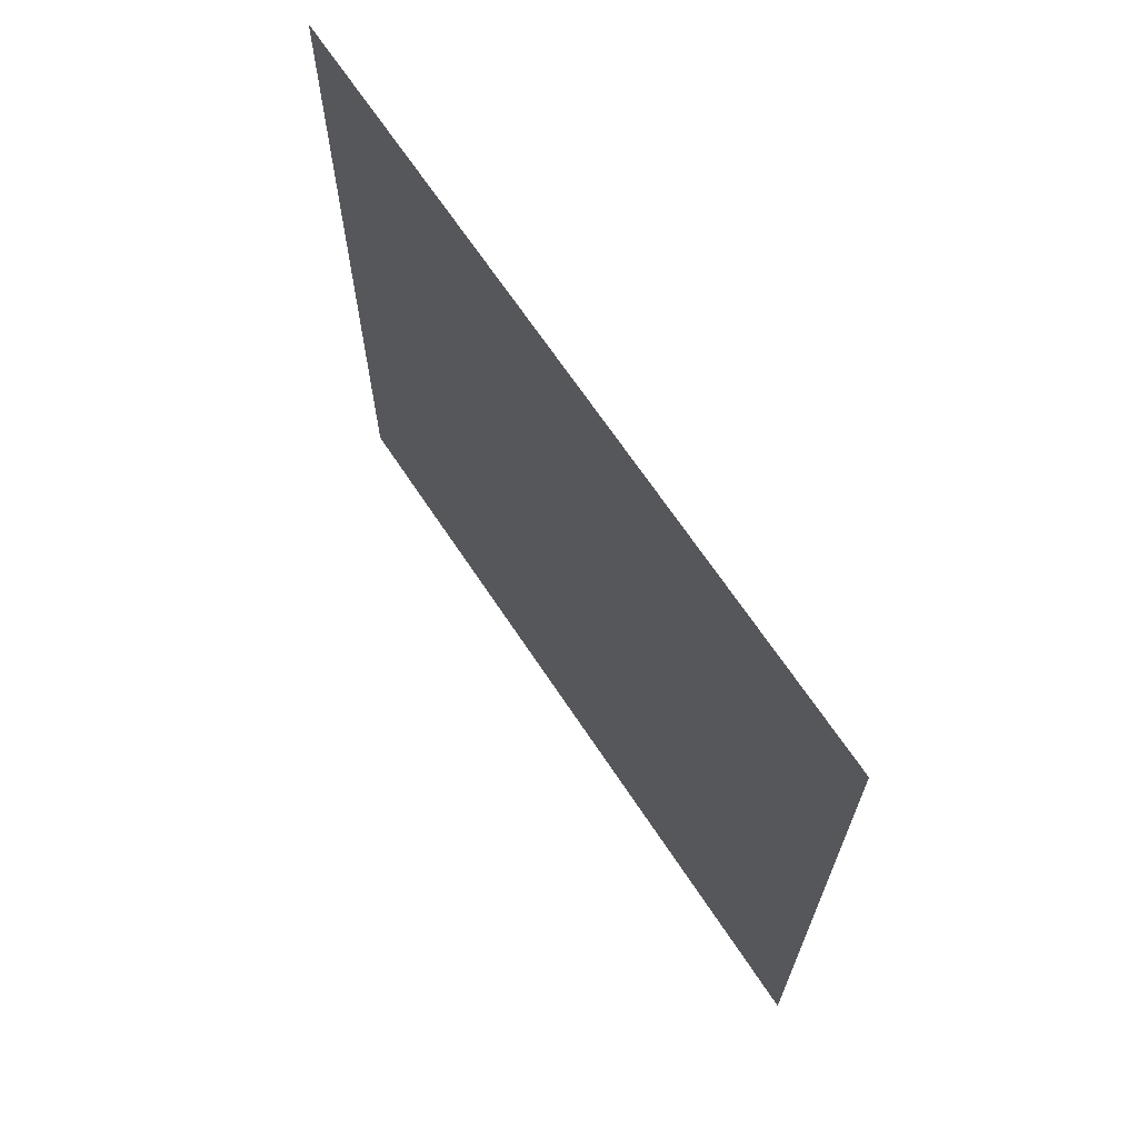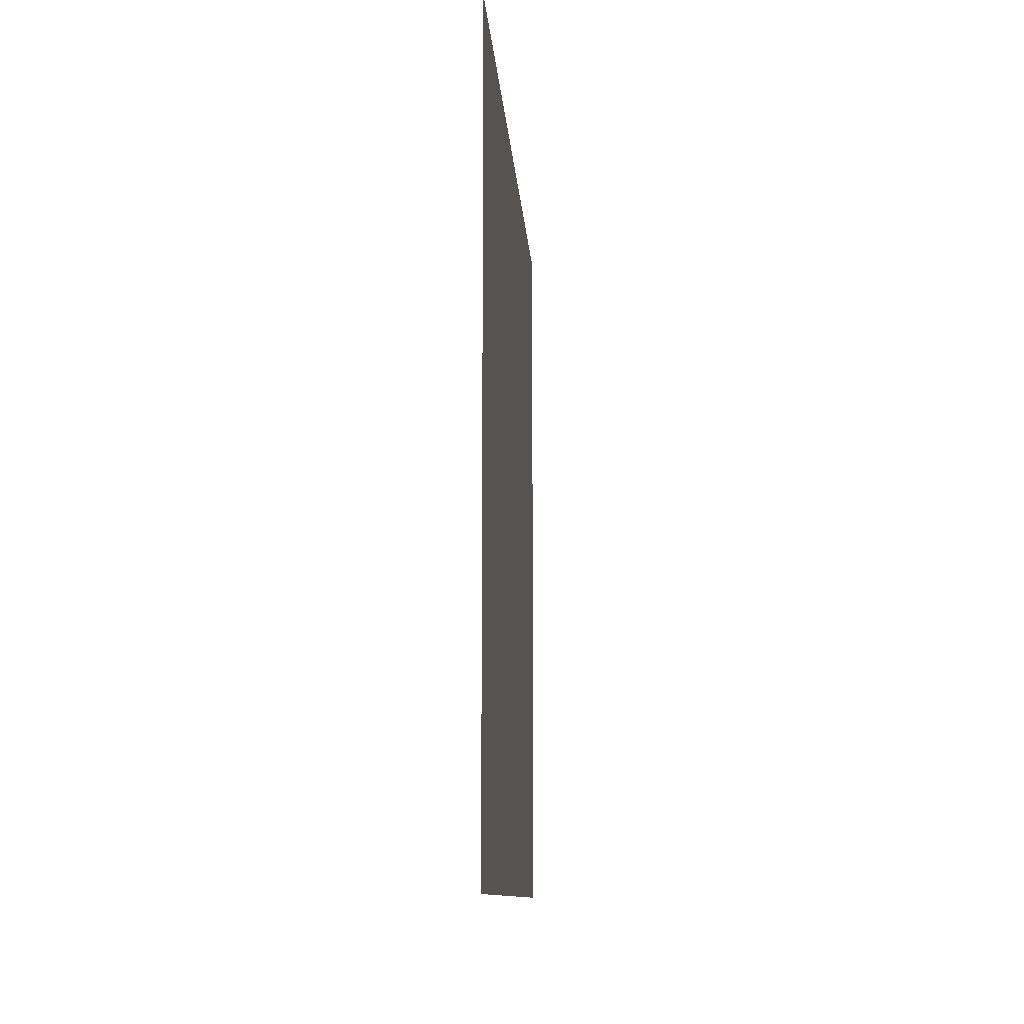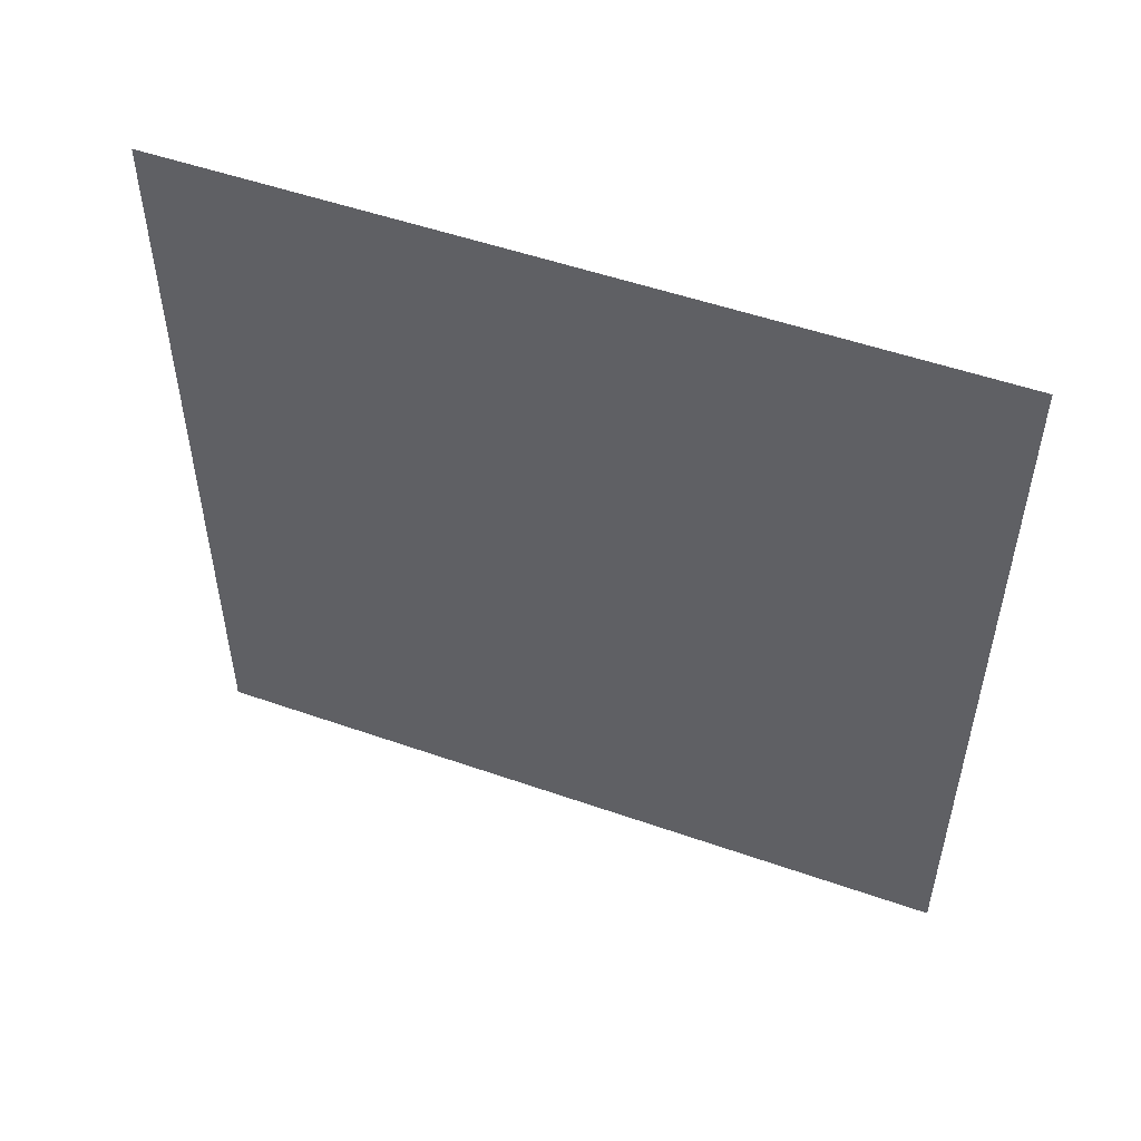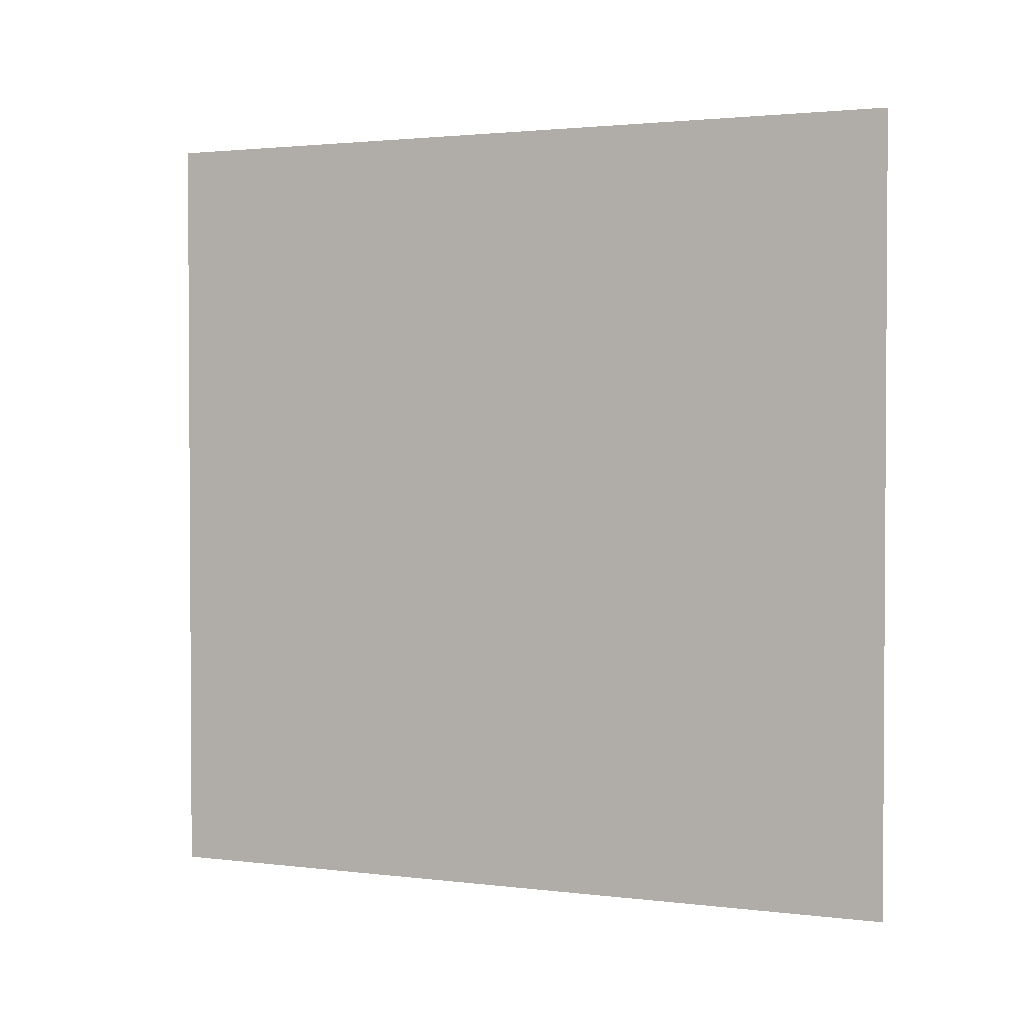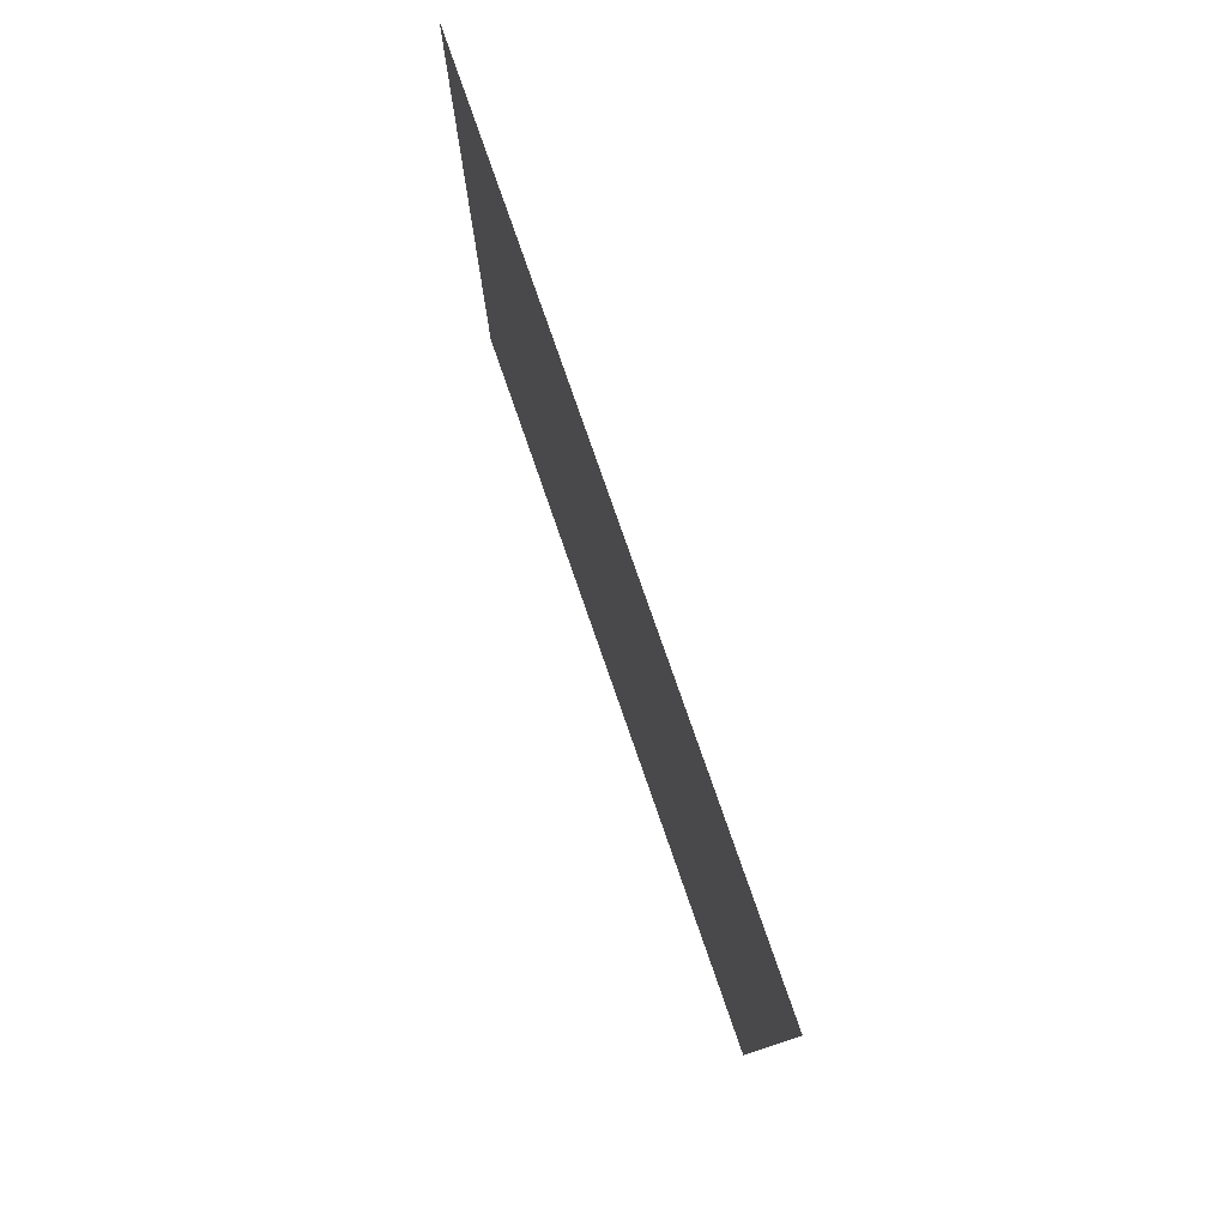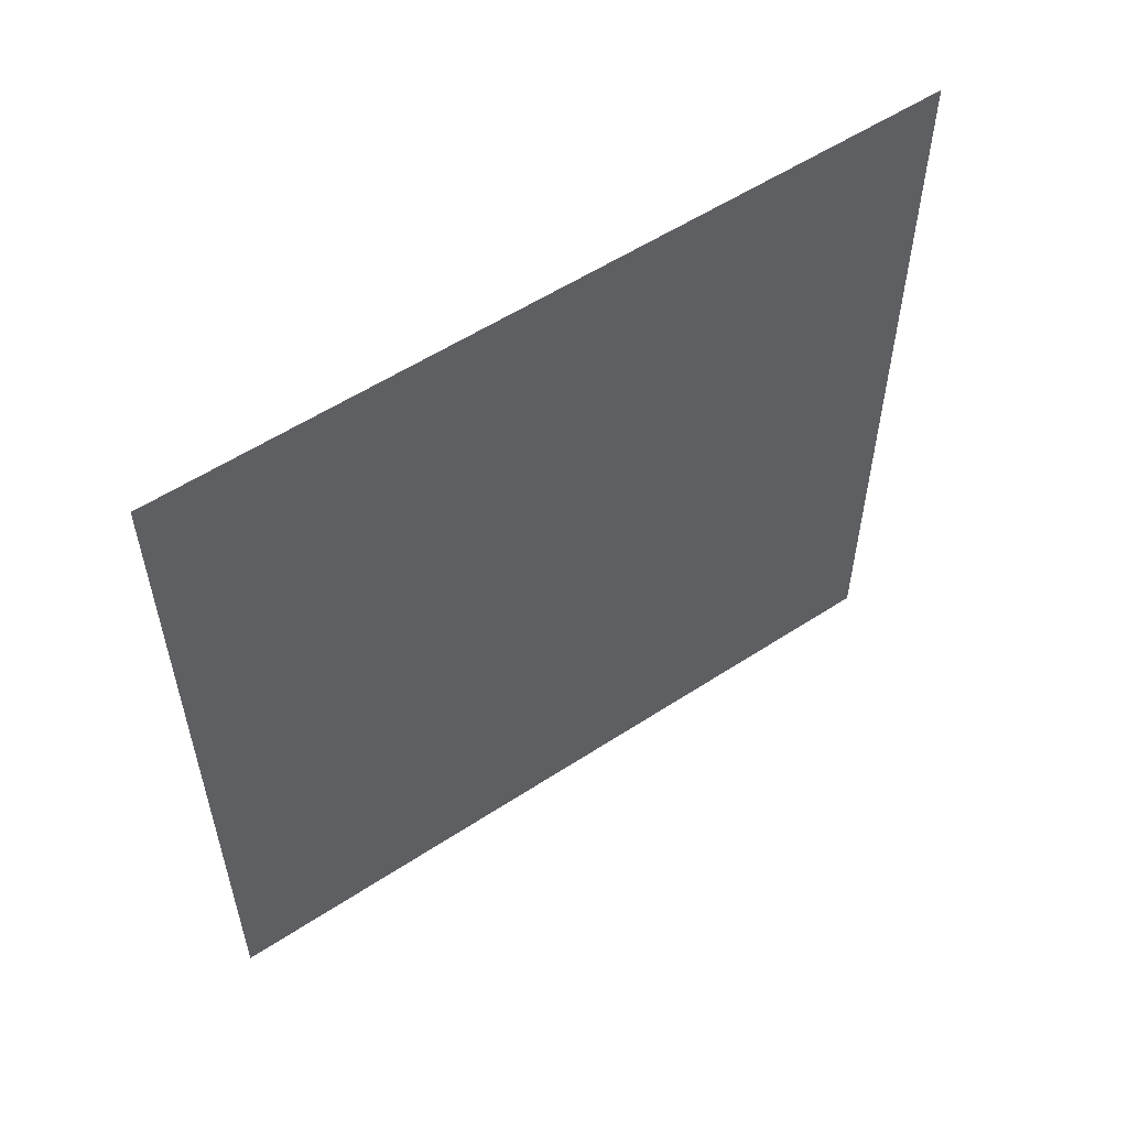
<metadata>
{"format":"obj","ext":"obj","renderer":"f3d","projection":"perspective","resolution":1024,"background":"white","views":[{"elev":67.3,"azim":-33.5,"up":"+Z"},{"elev":-10.8,"azim":-176.3,"up":"+Z"},{"elev":51.7,"azim":-69.2,"up":"+Y"},{"elev":2.0,"azim":113.7,"up":"+Z"},{"elev":78.9,"azim":-19.2,"up":"+Y"},{"elev":55.5,"azim":-124.6,"up":"+Y"}]}
</metadata>
<code>
o Plane.001
v -4.106 -2.575 4.2
v -4.106 -2.575 -4.647
v -4.106 6.272 4.2
v -4.106 6.272 -4.647
f 2 3 1
f 2 4 3

</code>
